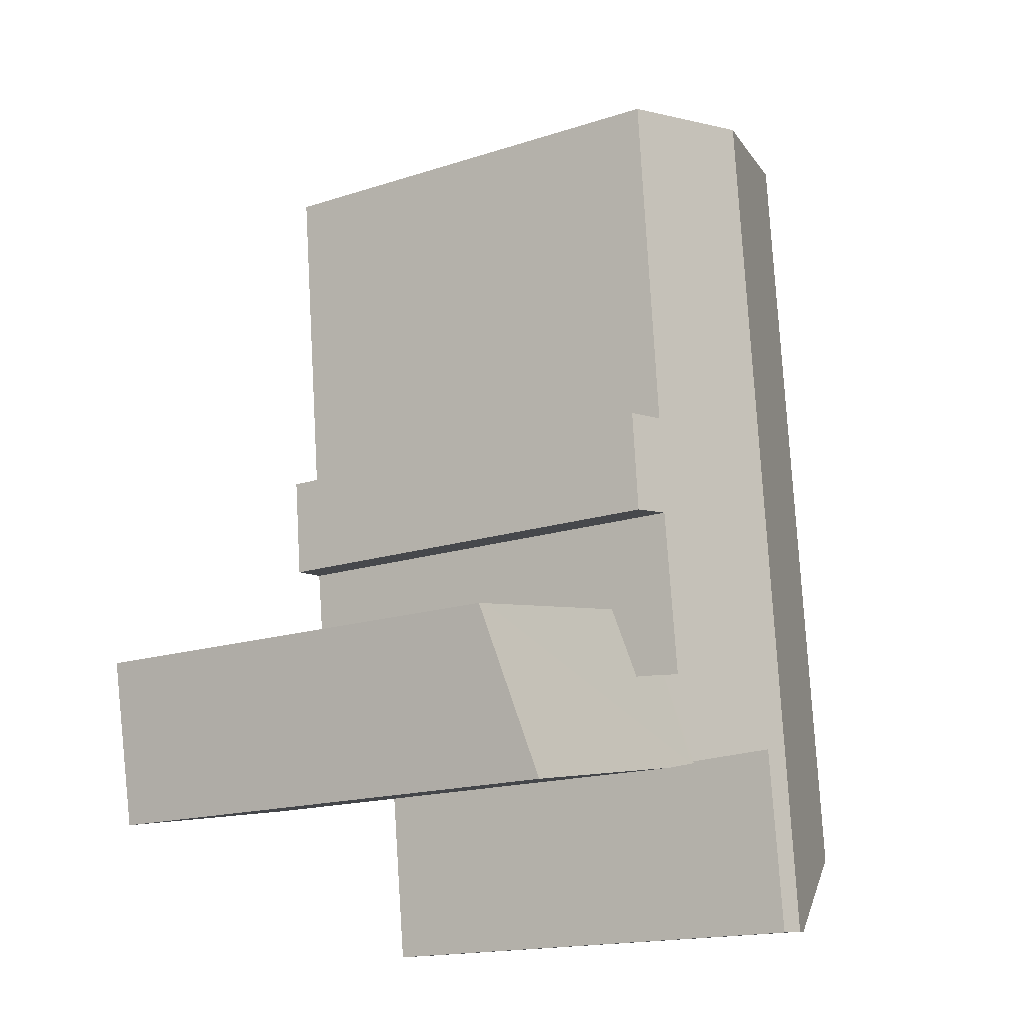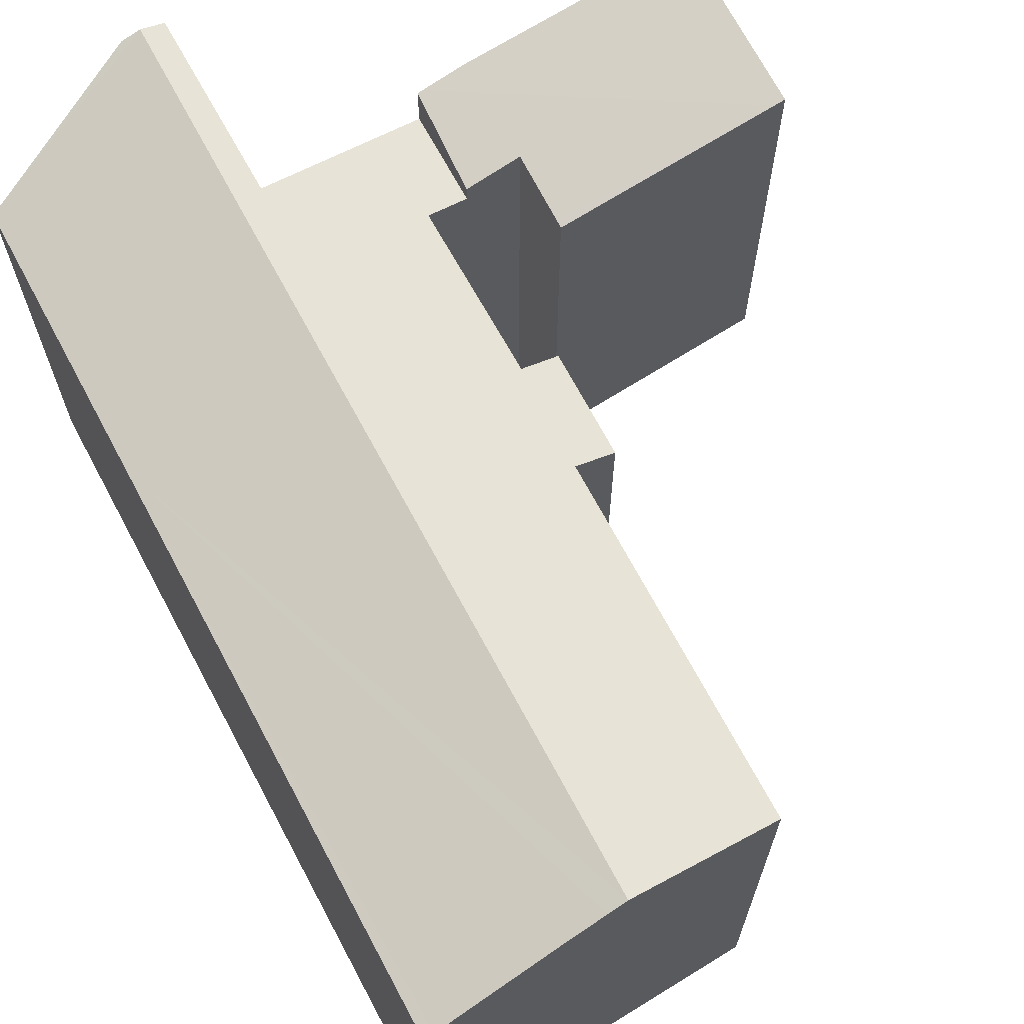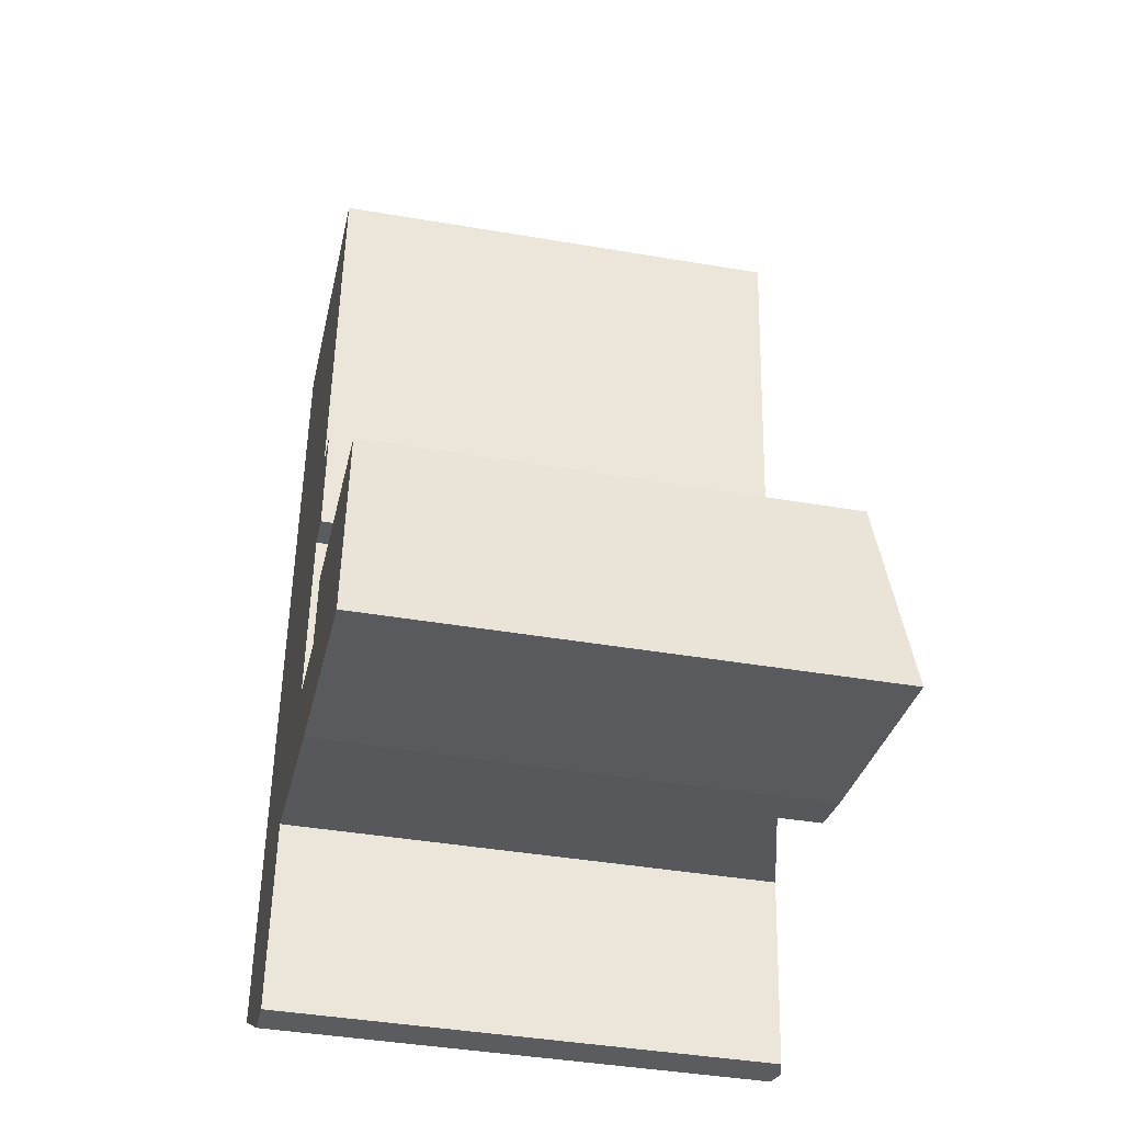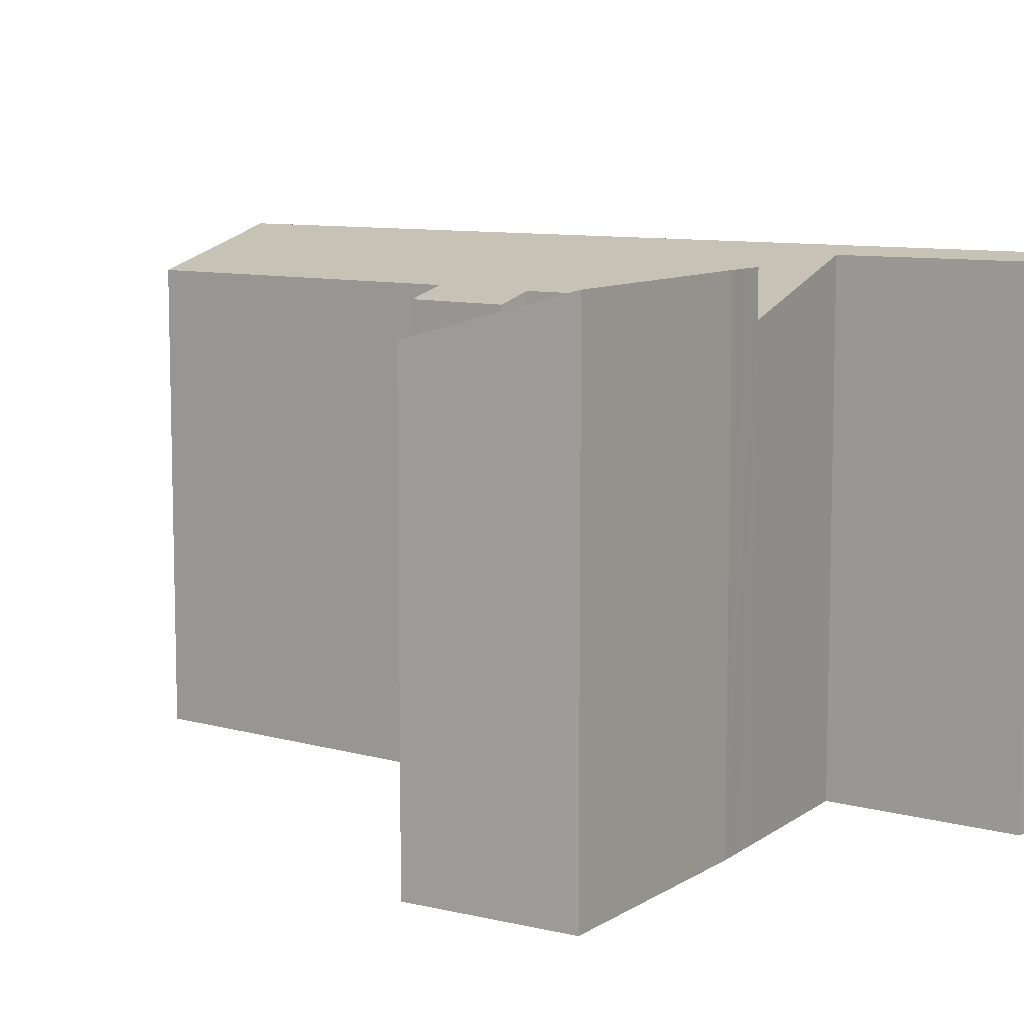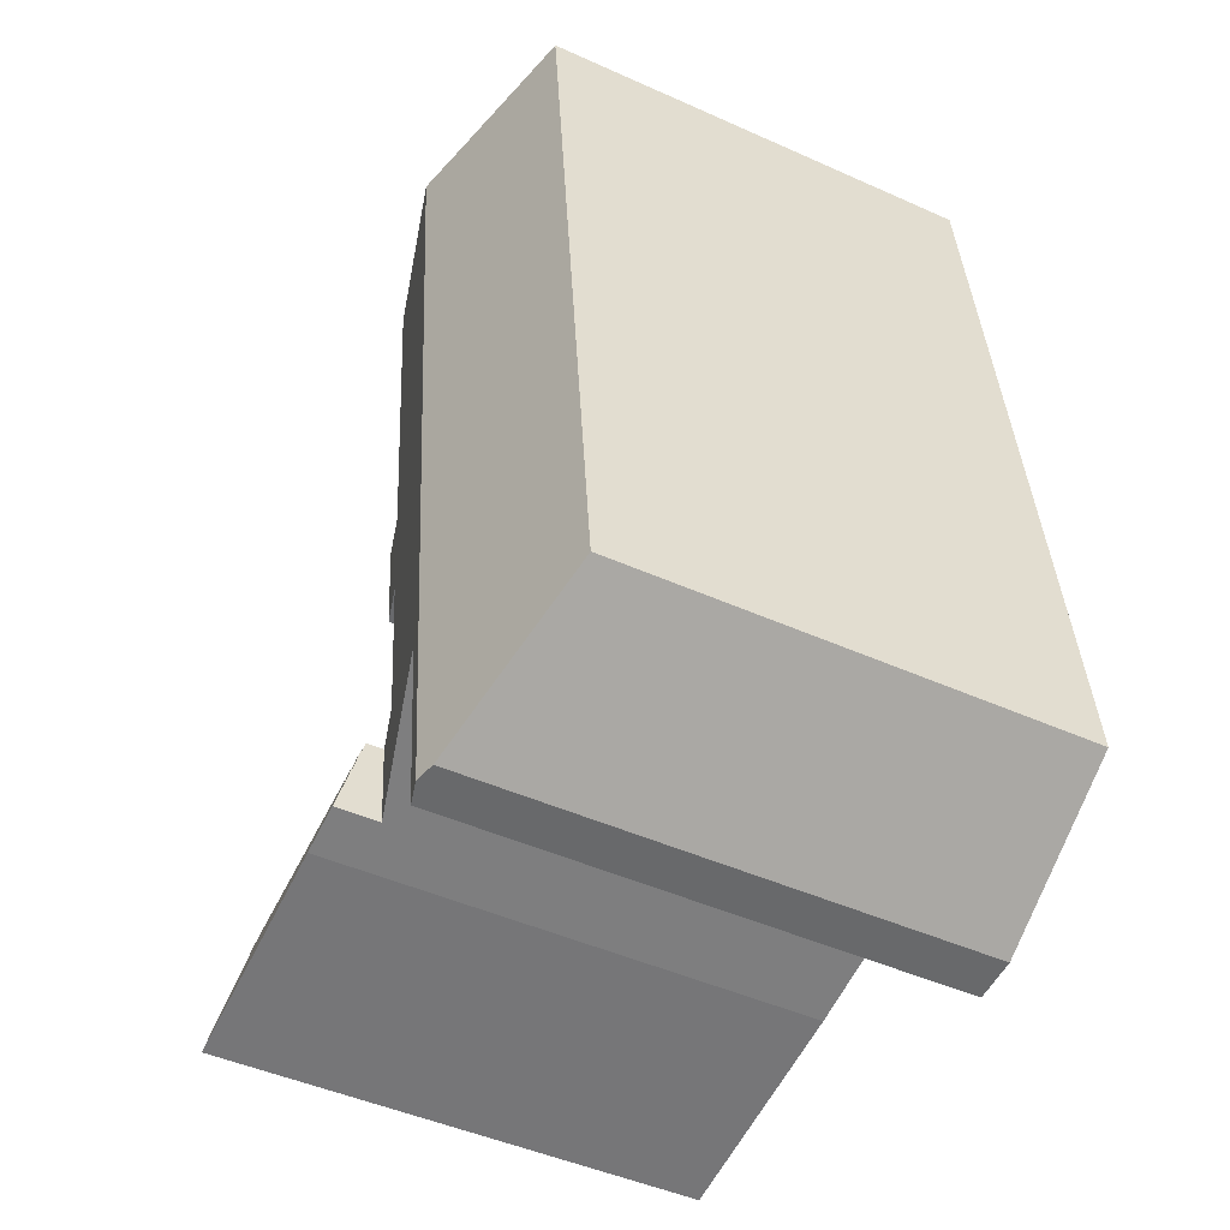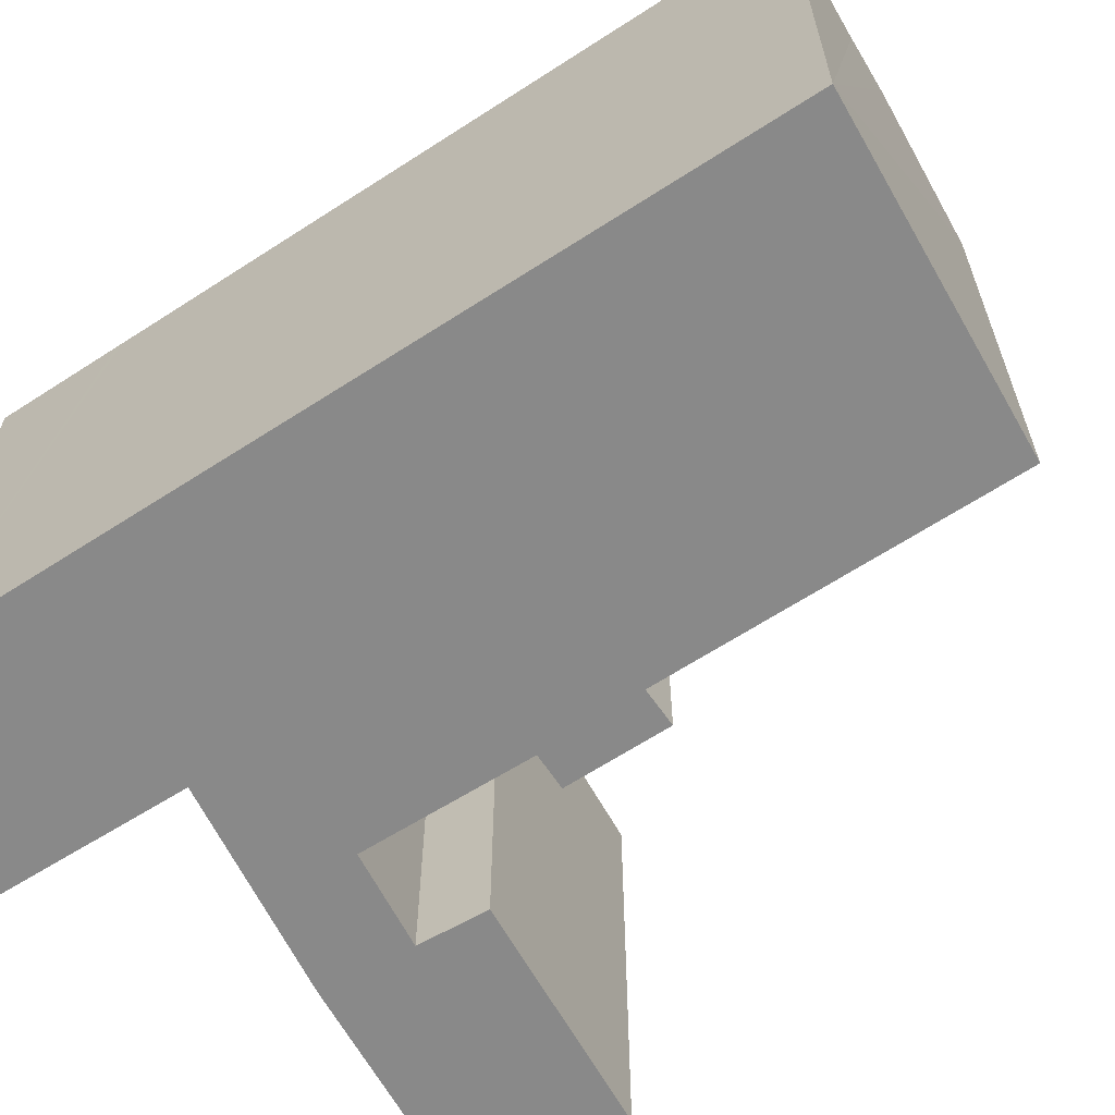
<metadata>
{"format":"obj","ext":"obj","renderer":"f3d","projection":"perspective","resolution":1024,"background":"white","views":[{"elev":-16.8,"azim":123.5,"up":"+Z"},{"elev":67.9,"azim":-22.0,"up":"+Y"},{"elev":-41.1,"azim":78.2,"up":"+Z"},{"elev":8.9,"azim":133.1,"up":"+Y"},{"elev":-46.8,"azim":-117.0,"up":"+Z"},{"elev":-63.2,"azim":-50.6,"up":"+Y"}]}
</metadata>
<code>
v  32.73 23.99 -0.358
v  33.67 21.81 7.623
v  34.23 21.8 7.517
v  19.12 24.05 2.358
v  29.28 24.01 0.304
v  25.41 24.04 1.045
v  19.89 24.05 2.172
v  21.28 24.07 1.835
v  19.34 22.72 6.913
v  18.86 24.04 2.421
v  22.07 22.76 6.3
v  22.56 21.85 9.347
v  22.62 21.75 9.692
v  28.1 21.78 8.665
v  22.07 -3.858e-16 6.3
v  22.62 -5.935e-16 9.692
v  22.56 -5.723e-16 9.347
v  18.86 -1.482e-16 2.421
v  19.34 -4.233e-16 6.913
v  34.23 -4.603e-16 7.517
v  28.1 -5.306e-16 8.665
v  33.67 -4.668e-16 7.623
v  32.73 2.192e-17 -0.358
v  25.41 -6.399e-17 1.045
v  21.28 -1.124e-16 1.835
v  29.28 -1.861e-17 0.304
v  19.89 -1.33e-16 2.172
v  19.12 -1.444e-16 2.358
v  4.79 22.05 40.17
v  1.452 21.92 13.48
v  4.334 21.92 40.25
v  10.47 23.65 39.16
v  12.48 24.21 38.83
v  13.39 24.47 38.68
v  10.53 24.47 11.94
v  0.702 21.92 6.518
v  9.705 24.47 4.228
v  0.665 21.92 6.176
v  0.228 21.92 2.115
v  8.735 24.48 -4.846
v  0 21.92 1.342e-15
v  0.279 22 -0.17
v  7.806 24.22 -4.744
v  20.14 21.92 15.4
v  18.76 22.45 20.58
v  20.64 21.93 20.42
v  18.86 21.89 2.421
v  17.39 22.44 7.349
v  19.34 21.89 6.913
v  10.97 24.12 4.332
v  10.93 24.12 3.963
v  10.46 24.14 -0.055
v  10.16 24.15 -2.6
v  9.876 24.16 -4.971
v  20.48 22.47 37.51
v  18.37 22.41 15.6
v  17.79 22.43 10.71
v  0 0 0
v  4.334 -2.465e-15 40.25
v  0.665 -3.782e-16 6.176
v  0.228 -1.295e-16 2.115
v  0.702 -3.991e-16 6.518
v  1.452 -8.255e-16 13.48
v  20.48 -2.297e-15 37.51
v  4.79 -2.46e-15 40.17
v  13.39 -2.369e-15 38.68
v  10.47 -2.398e-15 39.16
v  12.48 -2.378e-15 38.83
v  18.76 -1.26e-15 20.58
v  20.64 -1.25e-15 20.42
v  17.39 -4.5e-16 7.349
v  20.14 -9.43e-16 15.4
v  18.37 -9.55e-16 15.6
v  17.79 -6.558e-16 10.71
v  10.97 -2.653e-16 4.332
v  10.16 1.592e-16 -2.6
v  9.876 3.044e-16 -4.971
v  10.93 -2.427e-16 3.963
v  10.46 3.368e-18 -0.055
v  7.806 2.905e-16 -4.744
v  8.735 2.967e-16 -4.846
v  0.279 1.041e-17 -0.17
g defaultobject
f 1 2 3
f 2 1 4
f 4 1 5
f 4 5 6
f 4 6 7
f 7 6 8
f 9 4 10
f 4 9 11
f 4 11 2
f 2 11 12
f 2 12 13
f 2 13 14
f 15 12 11
f 12 15 13
f 13 15 16
f 16 15 17
f 18 9 10
f 9 18 19
f 16 14 13
f 14 16 2
f 2 16 3
f 3 16 20
f 20 16 21
f 20 21 22
f 9 15 11
f 15 9 19
f 3 23 1
f 23 3 20
f 23 5 1
f 5 23 6
f 6 23 8
f 8 23 24
f 8 24 25
f 24 23 26
f 25 7 8
f 7 25 4
f 4 25 10
f 10 25 27
f 10 27 28
f 10 28 18
f 22 23 20
f 23 22 21
f 23 21 26
f 26 21 24
f 24 21 16
f 24 16 17
f 24 17 15
f 24 15 25
f 25 15 19
f 25 19 27
f 27 19 28
f 28 19 18
f 29 30 31
f 30 29 32
f 30 32 33
f 30 33 34
f 30 34 35
f 30 35 36
f 36 35 37
f 36 37 38
f 38 37 39
f 39 37 40
f 39 40 41
f 41 40 42
f 42 40 43
f 44 45 46
f 47 48 49
f 48 47 35
f 35 47 50
f 35 50 37
f 37 50 51
f 37 51 52
f 37 52 40
f 40 52 53
f 40 53 54
f 45 34 55
f 34 45 35
f 35 45 56
f 56 45 44
f 35 56 57
f 35 57 48
f 58 39 41
f 39 58 38
f 38 58 36
f 36 58 30
f 30 58 31
f 31 58 59
f 59 58 60
f 60 58 61
f 59 60 62
f 59 62 63
f 59 29 31
f 29 59 32
f 32 59 33
f 33 59 34
f 34 59 55
f 55 59 64
f 64 59 65
f 64 65 66
f 66 65 67
f 66 67 68
f 69 46 45
f 46 69 70
f 71 49 48
f 49 71 19
f 64 45 55
f 45 64 69
f 70 44 46
f 44 70 72
f 73 57 56
f 57 73 48
f 48 73 71
f 71 73 74
f 49 18 47
f 18 49 19
f 75 51 50
f 51 75 52
f 52 75 53
f 53 75 54
f 54 75 76
f 54 76 77
f 76 75 78
f 76 78 79
f 44 73 56
f 73 44 72
f 47 75 50
f 75 47 18
f 54 43 40
f 43 54 77
f 43 77 80
f 80 77 81
f 80 42 43
f 42 80 41
f 41 80 58
f 58 80 82
f 19 71 18
f 70 69 72
f 82 61 58
f 61 82 80
f 61 80 60
f 60 80 62
f 62 80 63
f 63 80 81
f 63 81 59
f 59 81 77
f 59 77 76
f 59 76 79
f 59 79 78
f 59 78 75
f 59 75 18
f 59 18 65
f 65 18 71
f 65 71 67
f 67 71 74
f 67 74 73
f 67 73 72
f 67 72 68
f 68 72 69
f 68 69 64
f 68 64 66

</code>
